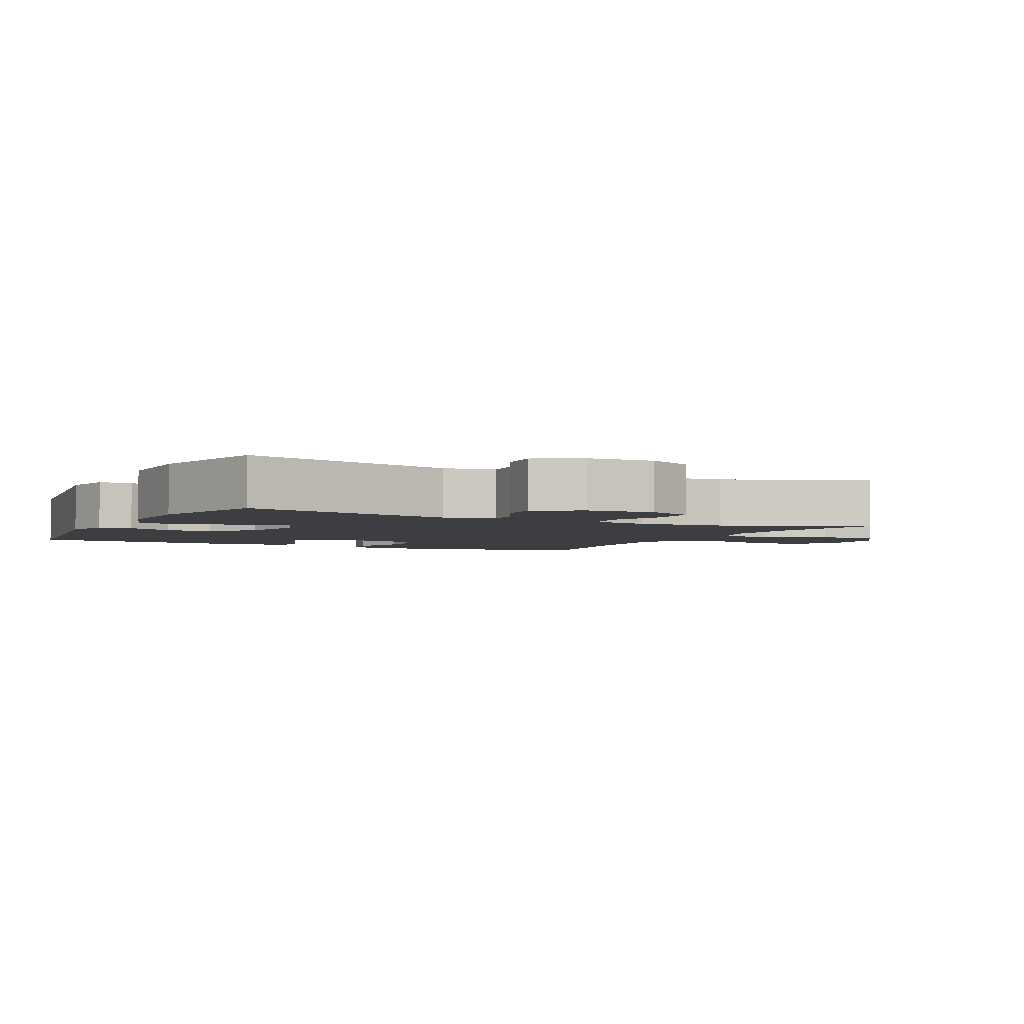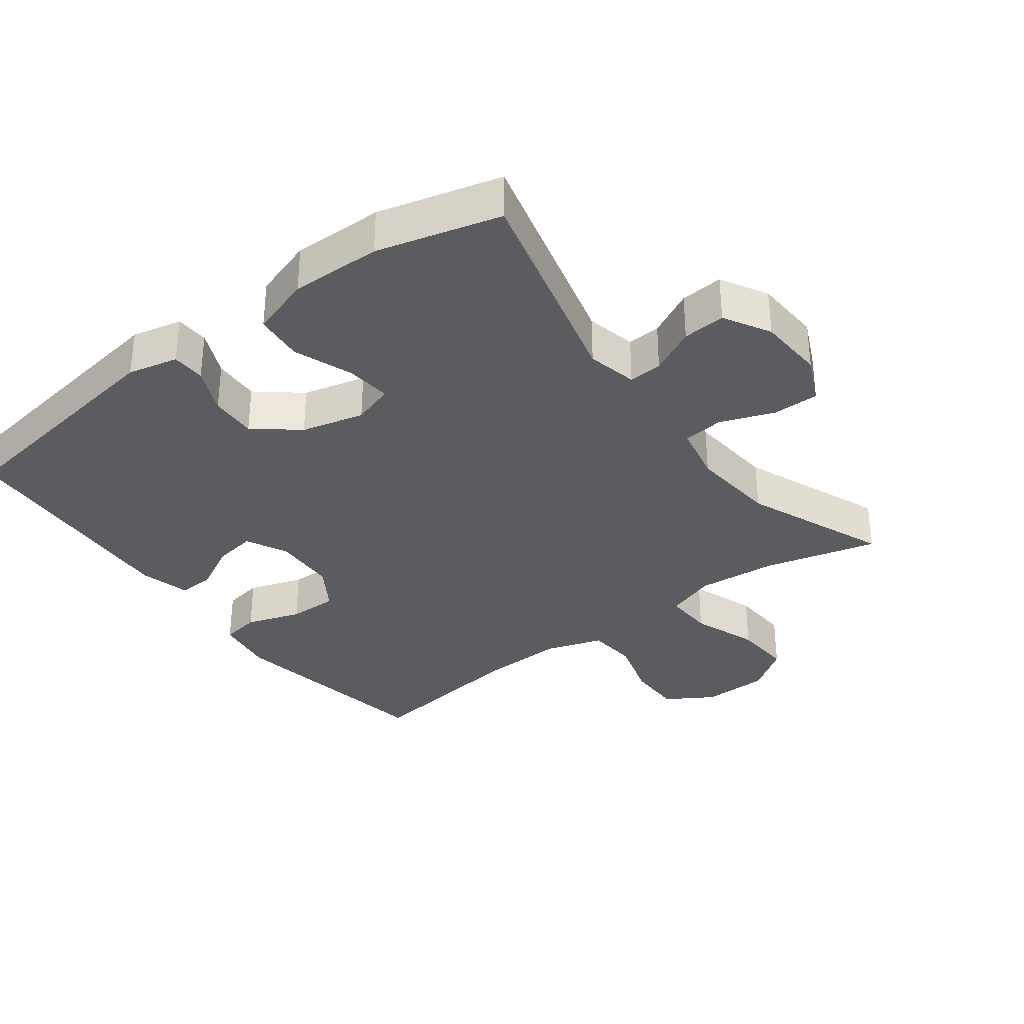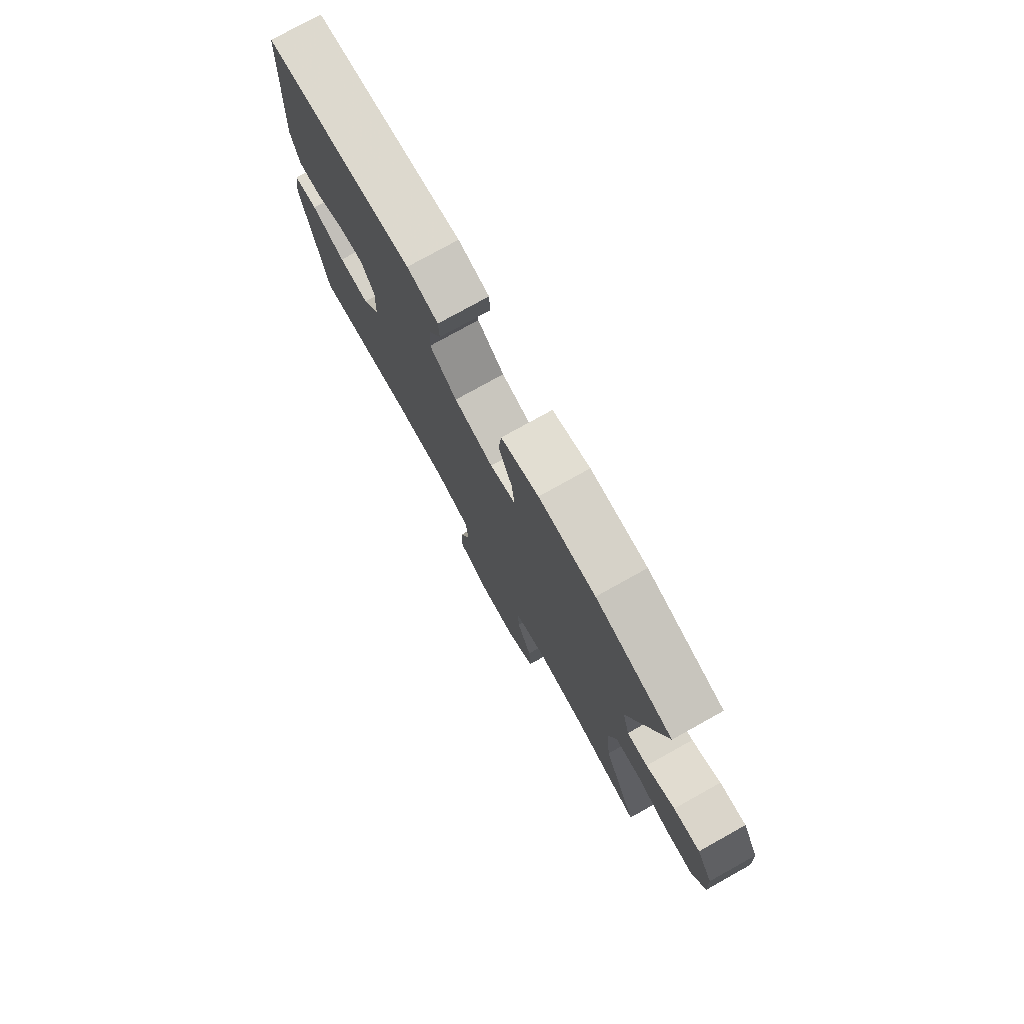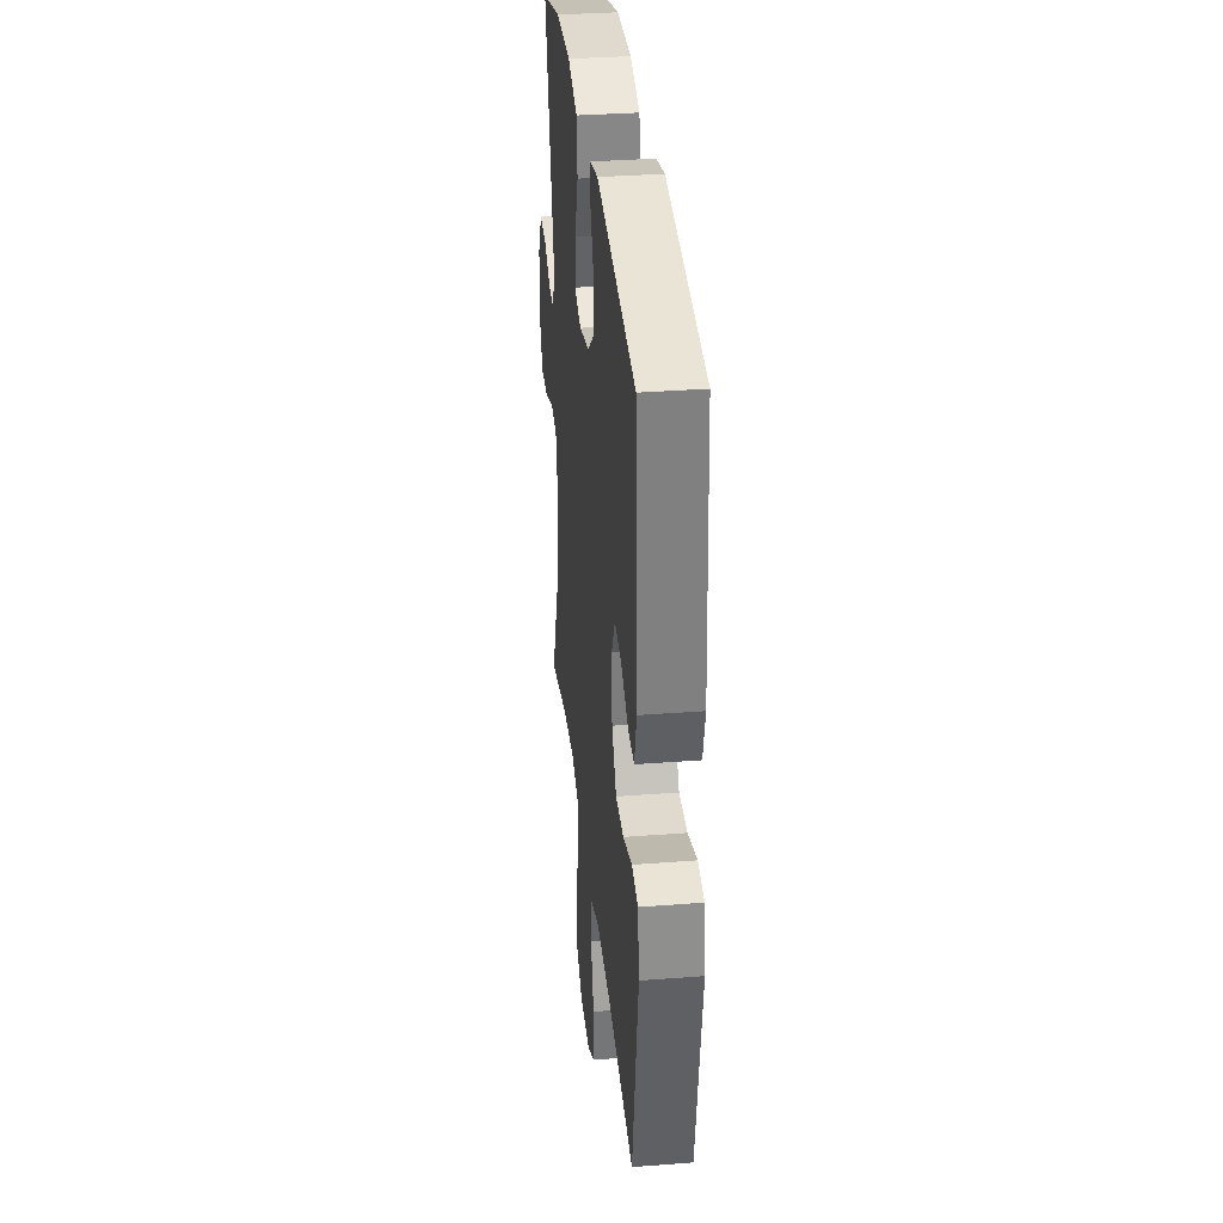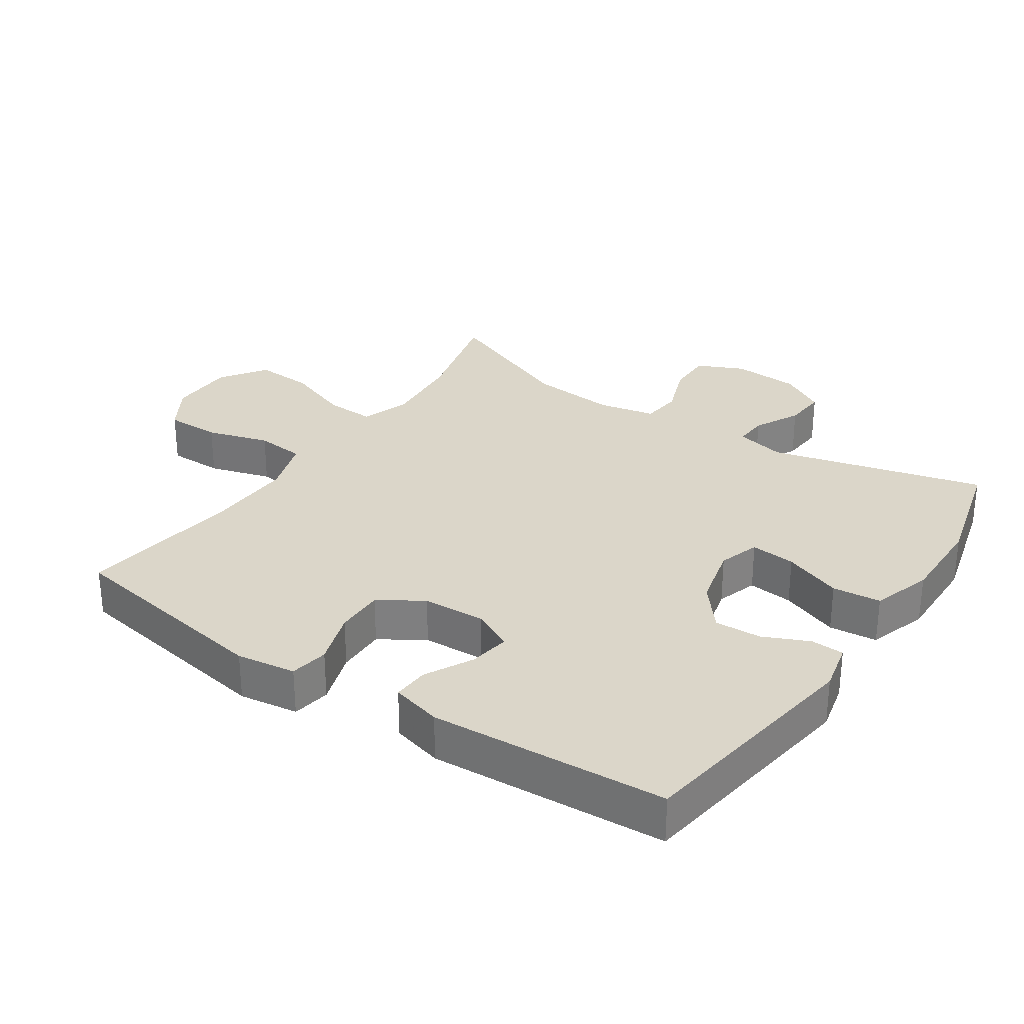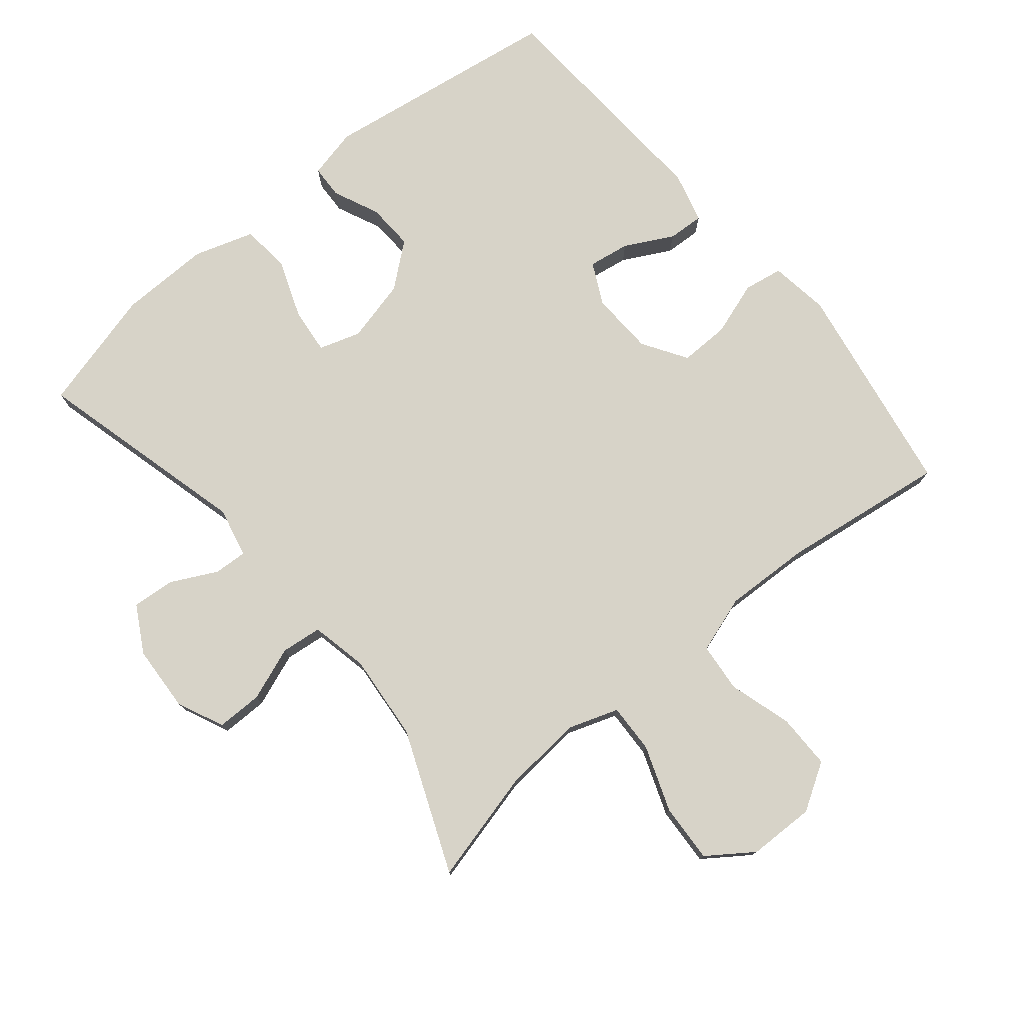
<metadata>
{"format":"obj","ext":"obj","renderer":"f3d","projection":"perspective","resolution":1024,"background":"white","views":[{"elev":-3.4,"azim":63.3,"up":"+Y"},{"elev":-33.7,"azim":36.8,"up":"+Y"},{"elev":77.6,"azim":60.9,"up":"+Z"},{"elev":33.6,"azim":-96.0,"up":"+Z"},{"elev":30.1,"azim":-56.1,"up":"+Y"},{"elev":77.0,"azim":140.3,"up":"+Y"}]}
</metadata>
<code>
v -0.5 0.07 0.5
v -0.141 0.07 0.554
v -0.066 0.07 0.537
v -0.064 0.07 0.487
v -0.095 0.07 0.418
v -0.098 0.07 0.348
v -0.033 0.07 0.295
v 0.061 0.07 0.272
v 0.123 0.07 0.292
v 0.116 0.07 0.36
v 0.083 0.07 0.448
v 0.09 0.07 0.521
v 0.18 0.07 0.55
v 0.316 0.07 0.548
v 0.5 0.07 0.5
v 0.417 0.07 0.177
v 0.434 0.07 0.102
v 0.484 0.07 0.105
v 0.553 0.07 0.14
v 0.617 0.07 0.145
v 0.656 0.07 0.076
v 0.662 0.07 -0.024
v 0.63 0.07 -0.094
v 0.561 0.07 -0.094
v 0.48 0.07 -0.064
v 0.419 0.07 -0.071
v 0.401 0.07 -0.157
v 0.413 0.07 -0.287
v 0.5 0.07 -0.5
v 0.33 0.07 -0.457
v 0.211 0.07 -0.447
v 0.136 0.07 -0.473
v 0.139 0.07 -0.547
v 0.175 0.07 -0.645
v 0.18 0.07 -0.733
v 0.112 0.07 -0.781
v 0.012 0.07 -0.783
v -0.058 0.07 -0.74
v -0.058 0.07 -0.657
v -0.03 0.07 -0.563
v -0.037 0.07 -0.489
v -0.123 0.07 -0.461
v -0.252 0.07 -0.466
v -0.5 0.07 -0.5
v -0.555 0.07 -0.176
v -0.542 0.07 -0.087
v -0.484 0.07 -0.077
v -0.402 0.07 -0.104
v -0.328 0.07 -0.105
v -0.286 0.07 -0.039
v -0.282 0.07 0.056
v -0.313 0.07 0.118
v -0.375 0.07 0.108
v -0.447 0.07 0.07
v -0.501 0.07 0.067
v -0.521 0.07 0.143
v -0.5 0 0.5
v -0.141 0 0.554
v -0.066 0 0.537
v -0.064 0 0.487
v -0.095 0 0.418
v -0.098 0 0.348
v -0.033 0 0.295
v 0.061 0 0.272
v 0.123 0 0.292
v 0.116 0 0.36
v 0.083 0 0.448
v 0.09 0 0.521
v 0.18 0 0.55
v 0.316 0 0.548
v 0.5 0 0.5
v 0.417 0 0.177
v 0.434 0 0.102
v 0.484 0 0.105
v 0.553 0 0.14
v 0.617 0 0.145
v 0.656 0 0.076
v 0.662 0 -0.024
v 0.63 0 -0.094
v 0.561 0 -0.094
v 0.48 0 -0.064
v 0.419 0 -0.071
v 0.401 0 -0.157
v 0.413 0 -0.287
v 0.5 0 -0.5
v 0.33 0 -0.457
v 0.211 0 -0.447
v 0.136 0 -0.473
v 0.139 0 -0.547
v 0.175 0 -0.645
v 0.18 0 -0.733
v 0.112 0 -0.781
v 0.012 0 -0.783
v -0.058 0 -0.74
v -0.058 0 -0.657
v -0.03 0 -0.563
v -0.037 0 -0.489
v -0.123 0 -0.461
v -0.252 0 -0.466
v -0.5 0 -0.5
v -0.555 0 -0.176
v -0.542 0 -0.087
v -0.484 0 -0.077
v -0.402 0 -0.104
v -0.328 0 -0.105
v -0.286 0 -0.039
v -0.282 0 0.056
v -0.313 0 0.118
v -0.375 0 0.108
v -0.447 0 0.07
v -0.501 0 0.067
v -0.521 0 0.143
f 53 54 55 56
f 52 53 56 1
f 51 52 1 2
f 50 51 2 3
f 45 46 47 48
f 43 44 45 48
f 42 43 48 49
f 41 42 49 50
f 37 38 39 40
f 37 40 41
f 36 37 41
f 33 34 35 36
f 32 33 36 41
f 31 32 41 50
f 28 29 30
f 27 28 30 31
f 26 27 31 50
f 22 23 24 25
f 18 19 20 21
f 17 18 21 22
f 13 14 15 16
f 13 16 17
f 10 11 12 13
f 9 10 13 17
f 8 9 17
f 7 8 17 22
f 3 4 5
f 50 3 5
f 50 5 6
f 7 22 25 26
f 7 26 50
f 6 7 50
f 112 111 110 109
f 57 112 109 108
f 58 57 108 107
f 59 58 107 106
f 104 103 102 101
f 104 101 100 99
f 105 104 99 98
f 106 105 98 97
f 96 95 94 93
f 97 96 93
f 97 93 92
f 92 91 90 89
f 97 92 89 88
f 106 97 88 87
f 86 85 84
f 87 86 84 83
f 106 87 83 82
f 81 80 79 78
f 77 76 75 74
f 78 77 74 73
f 72 71 70 69
f 73 72 69
f 69 68 67 66
f 73 69 66 65
f 73 65 64
f 78 73 64 63
f 61 60 59
f 61 59 106
f 62 61 106
f 82 81 78 63
f 106 82 63
f 106 63 62
f 1 57 58 2
f 2 58 59 3
f 3 59 60 4
f 4 60 61 5
f 5 61 62 6
f 6 62 63 7
f 7 63 64 8
f 8 64 65 9
f 9 65 66 10
f 10 66 67 11
f 11 67 68 12
f 12 68 69 13
f 13 69 70 14
f 14 70 71 15
f 15 71 72 16
f 16 72 73 17
f 17 73 74 18
f 18 74 75 19
f 19 75 76 20
f 20 76 77 21
f 21 77 78 22
f 22 78 79 23
f 23 79 80 24
f 24 80 81 25
f 25 81 82 26
f 26 82 83 27
f 27 83 84 28
f 28 84 85 29
f 29 85 86 30
f 30 86 87 31
f 31 87 88 32
f 32 88 89 33
f 33 89 90 34
f 34 90 91 35
f 35 91 92 36
f 36 92 93 37
f 37 93 94 38
f 38 94 95 39
f 39 95 96 40
f 40 96 97 41
f 41 97 98 42
f 42 98 99 43
f 43 99 100 44
f 44 100 101 45
f 45 101 102 46
f 46 102 103 47
f 47 103 104 48
f 48 104 105 49
f 49 105 106 50
f 50 106 107 51
f 51 107 108 52
f 52 108 109 53
f 53 109 110 54
f 54 110 111 55
f 55 111 112 56
f 56 112 57 1

</code>
